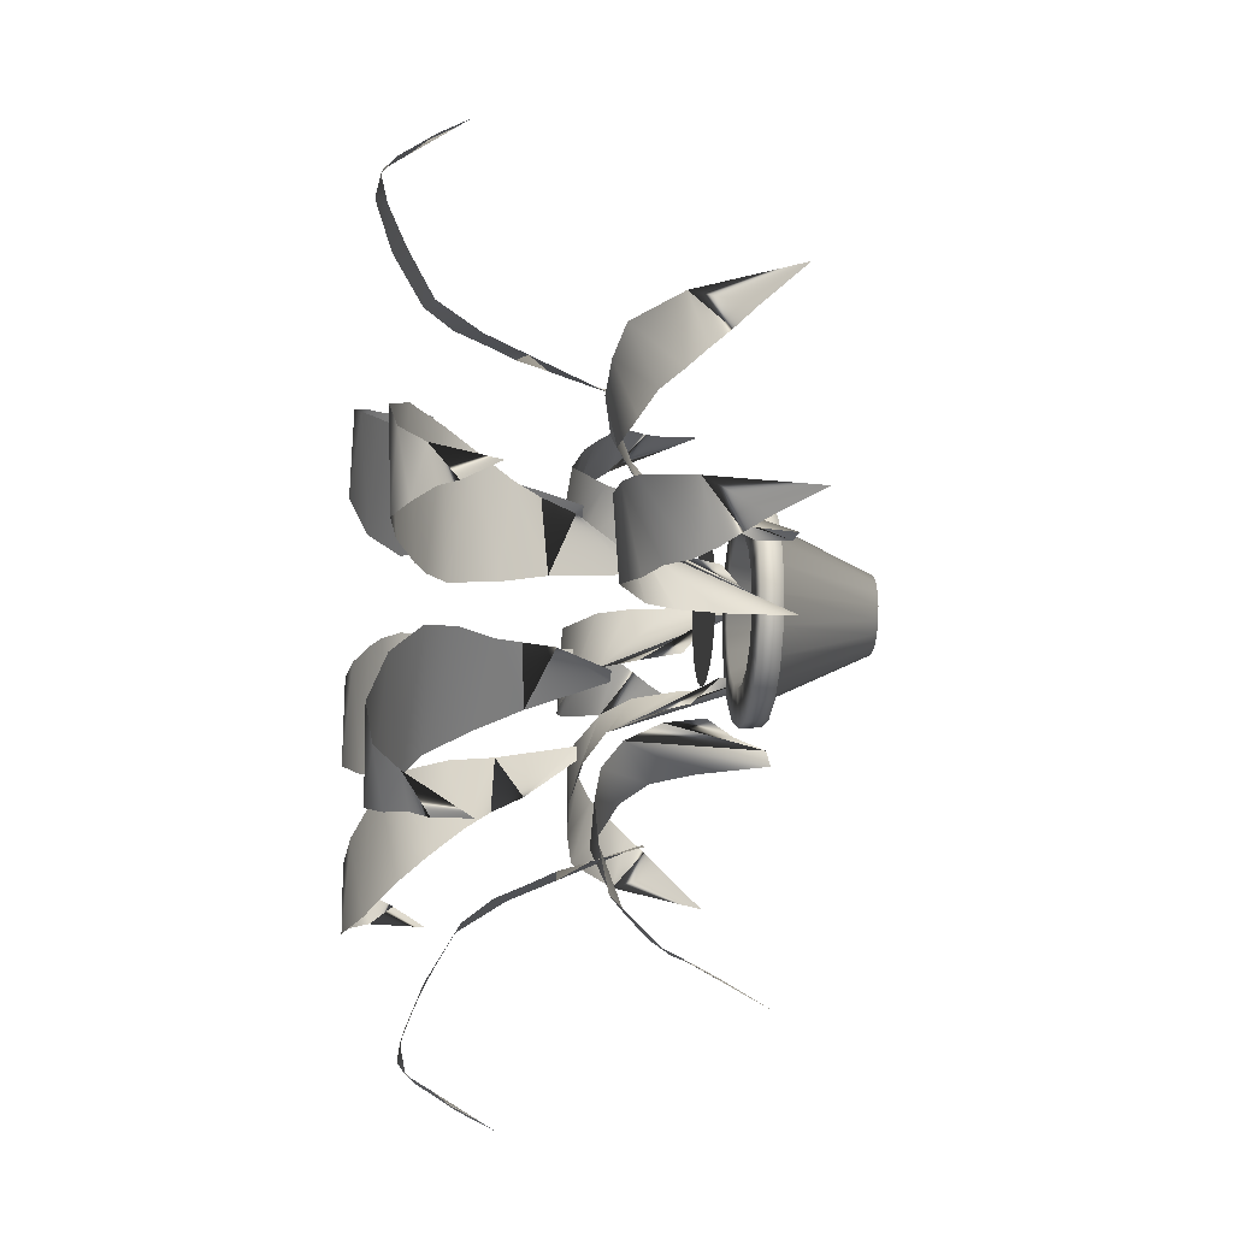
<metadata>
{"format":"obj","ext":"obj","renderer":"f3d","projection":"perspective","resolution":1024,"background":"white","views":[{"elev":-12.1,"azim":-97.0,"up":"+Z"}]}
</metadata>
<code>
v 0.5611 0.2885 0.6292
v 0.5787 0.3659 0.6582
v 0.5855 0.4098 0.6778
v 0.6017 0.4559 0.7029
v 0.6262 0.4747 0.724
v 0.6438 0.4852 0.7337
v 0.6792 0.5019 0.7504
v 0.7077 0.5082 0.7612
v 0.7268 0.4935 0.7666
v 0.7445 0.4726 0.7681
v 0.754 0.4559 0.7735
v 0.7757 0.4224 0.7757
v 0.7643 0.481 0.7369
v 0.7651 0.504 0.7168
v 0.7625 0.5103 0.6814
v 0.7354 0.4914 0.6359
v 0.6933 0.4601 0.6051
v 0.6661 0.4308 0.6009
v 0.6403 0.3973 0.6061
v 0.6237 0.3722 0.606
v 0.6086 0.3408 0.6072
v 0.5734 0.2885 0.6204
v 0.5496 0.1201 0.6268
v 0.5552 0.1912 0.634
v 0.5633 0.2352 0.6411
v 0.5794 0.2644 0.6553
v 0.6193 0.2937 0.6833
v 0.6451 0.2791 0.7083
v 0.6694 0.2644 0.7241
v 0.6882 0.2435 0.7407
v 0.7059 0.2247 0.7477
v 0.7222 0.2059 0.7483
v 0.7425 0.1849 0.7523
v 0.7805 0.1431 0.7635
v 0.7553 0.2414 0.7161
v 0.7286 0.2875 0.6787
v 0.6978 0.2958 0.6431
v 0.6655 0.2979 0.6147
v 0.6289 0.2895 0.5992
v 0.5951 0.2665 0.586
v 0.5762 0.2289 0.575
v 0.5653 0.187 0.5737
v 0.5404 0.1557 0.602
v 0.5416 0.1243 0.6142
v 0.4889 0.1201 0.3643
v 0.4878 0.1912 0.3553
v 0.4846 0.2352 0.345
v 0.4782 0.2644 0.3244
v 0.4585 0.2937 0.2799
v 0.4494 0.2791 0.2451
v 0.4368 0.2644 0.219
v 0.4293 0.2435 0.1951
v 0.4178 0.2247 0.1799
v 0.4042 0.2059 0.171
v 0.3889 0.1849 0.157
v 0.3622 0.1431 0.1278
v 0.3592 0.2414 0.1813
v 0.3627 0.2875 0.2272
v 0.3706 0.2958 0.2736
v 0.3835 0.2979 0.3147
v 0.4067 0.2895 0.3468
v 0.4289 0.2665 0.3756
v 0.4393 0.2289 0.3949
v 0.448 0.187 0.4016
v 0.4839 0.1557 0.3903
v 0.4892 0.1243 0.3792
v 0.6165 0.2885 0.4015
v 0.6496 0.3659 0.3941
v 0.6704 0.4098 0.3939
v 0.6993 0.4559 0.3865
v 0.7271 0.4747 0.3701
v 0.742 0.4852 0.3565
v 0.7691 0.5019 0.3283
v 0.7884 0.5082 0.3047
v 0.7996 0.4935 0.2884
v 0.8066 0.4726 0.2721
v 0.8148 0.4559 0.2648
v 0.8239 0.4224 0.2448
v 0.7834 0.481 0.2433
v 0.7646 0.504 0.2362
v 0.7302 0.5103 0.2273
v 0.6784 0.4914 0.2385
v 0.6358 0.4601 0.2686
v 0.6232 0.4308 0.293
v 0.6199 0.3973 0.3191
v 0.6146 0.3722 0.3348
v 0.6108 0.3408 0.3495
v 0.6121 0.2885 0.3871
v 0.6562 0.2885 0.5056
v 0.6885 0.3659 0.516
v 0.7064 0.4098 0.5265
v 0.7351 0.4559 0.5349
v 0.7674 0.4747 0.5349
v 0.7871 0.4852 0.5307
v 0.8248 0.5019 0.5202
v 0.8535 0.5082 0.5098
v 0.8714 0.4935 0.5014
v 0.8858 0.4726 0.4909
v 0.8965 0.4559 0.4889
v 0.9144 0.4224 0.4763
v 0.8804 0.481 0.4543
v 0.8678 0.504 0.4386
v 0.8427 0.5103 0.4135
v 0.7925 0.4914 0.3968
v 0.7405 0.4601 0.401
v 0.7172 0.4308 0.4156
v 0.701 0.3973 0.4364
v 0.6885 0.3722 0.4472
v 0.6777 0.3408 0.4579
v 0.6598 0.2885 0.4909
v 0.4688 0.2759 0.7166
v 0.4516 0.3534 0.7458
v 0.4374 0.3973 0.761
v 0.423 0.4433 0.7872
v 0.416 0.4621 0.8187
v 0.4158 0.4726 0.8389
v 0.4178 0.4893 0.8779
v 0.4217 0.4956 0.9082
v 0.426 0.481 0.9275
v 0.433 0.4601 0.9438
v 0.4327 0.4433 0.9548
v 0.4411 0.4098 0.975
v 0.4699 0.4684 0.9465
v 0.488 0.4914 0.9377
v 0.518 0.4977 0.9187
v 0.5453 0.4789 0.8733
v 0.5525 0.4475 0.8217
v 0.5433 0.4182 0.7957
v 0.5266 0.3847 0.7754
v 0.5188 0.3596 0.7609
v 0.5106 0.3282 0.748
v 0.4823 0.2759 0.7233
v 0.45 0.2467 0.2832
v 0.4605 0.3241 0.2509
v 0.4709 0.368 0.233
v 0.4793 0.414 0.2043
v 0.4793 0.4329 0.172
v 0.4751 0.4433 0.1523
v 0.4646 0.4601 0.1147
v 0.4542 0.4663 0.08597
v 0.4458 0.4517 0.06804
v 0.4354 0.4308 0.05369
v 0.4333 0.414 0.04293
v 0.4207 0.3806 0.025
v 0.3987 0.4391 0.05907
v 0.3831 0.4621 0.07162
v 0.3579 0.4684 0.09673
v 0.3412 0.4496 0.1469
v 0.3454 0.4182 0.1989
v 0.36 0.3889 0.2223
v 0.3808 0.3554 0.2384
v 0.3916 0.3303 0.2509
v 0.4023 0.299 0.2617
v 0.4354 0.2467 0.2796
v 0.3281 0.1201 0.4744
v 0.3191 0.1912 0.4728
v 0.3083 0.2352 0.4728
v 0.2868 0.2644 0.4728
v 0.2384 0.2937 0.4782
v 0.2025 0.2791 0.4765
v 0.1738 0.2644 0.4807
v 0.1487 0.2435 0.4807
v 0.1308 0.2247 0.4871
v 0.1182 0.2059 0.4974
v 0.1003 0.1849 0.5079
v 0.06445 0.1431 0.5246
v 0.1147 0.2414 0.5435
v 0.1595 0.2875 0.5539
v 0.2061 0.2958 0.5602
v 0.2492 0.2979 0.5602
v 0.2868 0.2895 0.5477
v 0.3209 0.2665 0.5351
v 0.3424 0.2289 0.5309
v 0.3514 0.187 0.5246
v 0.3514 0.1557 0.487
v 0.3424 0.1243 0.4786
v 0.6189 0.1201 0.5423
v 0.6278 0.1912 0.5438
v 0.6386 0.2352 0.5437
v 0.6601 0.2644 0.5435
v 0.7085 0.2937 0.5376
v 0.7443 0.2791 0.5389
v 0.773 0.2644 0.5344
v 0.7981 0.2435 0.5341
v 0.816 0.2247 0.5275
v 0.8284 0.2059 0.5171
v 0.8462 0.1849 0.5064
v 0.8819 0.1431 0.4893
v 0.8315 0.2414 0.471
v 0.7866 0.2875 0.461
v 0.7399 0.2958 0.4552
v 0.6968 0.2979 0.4557
v 0.6593 0.2895 0.4686
v 0.6254 0.2665 0.4815
v 0.6039 0.2289 0.486
v 0.595 0.187 0.4923
v 0.5954 0.1557 0.53
v 0.6045 0.1243 0.5383
v 0.5887 0.1201 0.4584
v 0.5968 0.1912 0.4544
v 0.6055 0.2352 0.448
v 0.6228 0.2644 0.4351
v 0.6584 0.2937 0.402
v 0.6882 0.2791 0.3819
v 0.7087 0.2644 0.3614
v 0.7289 0.2435 0.3465
v 0.7394 0.2247 0.3306
v 0.7434 0.2059 0.3149
v 0.7515 0.1849 0.2958
v 0.7703 0.1431 0.2609
v 0.7188 0.2414 0.2758
v 0.6766 0.2875 0.2941
v 0.6354 0.2958 0.3169
v 0.6009 0.2979 0.3425
v 0.5781 0.2895 0.375
v 0.5582 0.2665 0.4054
v 0.5435 0.2289 0.4216
v 0.54 0.187 0.432
v 0.5625 0.1557 0.4622
v 0.5746 0.1243 0.4636
v 0.3255 0.1201 0.5501
v 0.3171 0.1912 0.5537
v 0.3082 0.2352 0.5596
v 0.2903 0.2644 0.5715
v 0.2529 0.2937 0.6028
v 0.2221 0.2791 0.6213
v 0.2005 0.2644 0.6407
v 0.1796 0.2435 0.6546
v 0.1683 0.2247 0.6698
v 0.1635 0.2059 0.6854
v 0.1544 0.1849 0.704
v 0.1338 0.1431 0.7378
v 0.186 0.2414 0.7257
v 0.2291 0.2875 0.7096
v 0.2714 0.2958 0.689
v 0.3073 0.2979 0.6652
v 0.3317 0.2895 0.6339
v 0.3531 0.2665 0.6046
v 0.3687 0.2289 0.5892
v 0.3727 0.187 0.579
v 0.3519 0.1557 0.5476
v 0.3398 0.1243 0.5456
v 0.2832 0.2759 0.4972
v 0.2509 0.3534 0.4868
v 0.233 0.3973 0.4763
v 0.2043 0.4433 0.4679
v 0.172 0.4621 0.4679
v 0.1523 0.4726 0.4721
v 0.1147 0.4893 0.4826
v 0.08597 0.4956 0.493
v 0.06804 0.481 0.5014
v 0.05369 0.4601 0.5119
v 0.04293 0.4433 0.514
v 0.025 0.4098 0.5265
v 0.05907 0.4684 0.5485
v 0.07162 0.4914 0.5642
v 0.09673 0.4977 0.5893
v 0.1469 0.4789 0.606
v 0.1989 0.4475 0.6018
v 0.2223 0.4182 0.5872
v 0.2384 0.3847 0.5664
v 0.2509 0.3596 0.5556
v 0.2617 0.3282 0.5449
v 0.2796 0.2759 0.5119
v 0.3491 0.2885 0.4143
v 0.3324 0.3659 0.3847
v 0.3263 0.4098 0.3649
v 0.3108 0.4559 0.3393
v 0.287 0.4747 0.3175
v 0.2697 0.4852 0.3072
v 0.2349 0.5019 0.2894
v 0.2067 0.5082 0.2777
v 0.1878 0.4935 0.2717
v 0.1702 0.4726 0.2697
v 0.1608 0.4559 0.264
v 0.1391 0.4224 0.2611
v 0.1494 0.481 0.3003
v 0.148 0.504 0.3203
v 0.1495 0.5103 0.3558
v 0.1751 0.4914 0.4021
v 0.2162 0.4601 0.4342
v 0.2433 0.4308 0.4392
v 0.2692 0.3973 0.4349
v 0.2857 0.3722 0.4355
v 0.3009 0.3408 0.4348
v 0.3365 0.2885 0.4226
v 0.4796 0.02647 0.5098
v 0.4401 0.025 0.5098
v 0.3881 0.137 0.5098
v 0.3828 0.137 0.5098
v 0.3828 0.1267 0.5098
v 0.3702 0.1267 0.5098
v 0.3684 0.1488 0.5098
v 0.4061 0.1503 0.5098
v 0.4581 0.03827 0.5098
v 0.4796 0.03827 0.5098
v 0.4795 0.02647 0.5095
v 0.4425 0.025 0.523
v 0.3936 0.137 0.5407
v 0.3885 0.137 0.5426
v 0.3885 0.1267 0.5426
v 0.3767 0.1267 0.5469
v 0.3751 0.1488 0.5475
v 0.4104 0.1503 0.5346
v 0.4593 0.03827 0.5168
v 0.4795 0.03827 0.5095
v 0.4794 0.02647 0.5092
v 0.4492 0.025 0.5346
v 0.4093 0.137 0.568
v 0.4052 0.137 0.5714
v 0.4052 0.1267 0.5714
v 0.3956 0.1267 0.5795
v 0.3942 0.1488 0.5807
v 0.4231 0.1503 0.5565
v 0.4629 0.03827 0.523
v 0.4794 0.03827 0.5092
v 0.4791 0.02647 0.509
v 0.4594 0.025 0.5432
v 0.4334 0.137 0.5882
v 0.4307 0.137 0.5929
v 0.4307 0.1267 0.5929
v 0.4244 0.1267 0.6037
v 0.4235 0.1488 0.6053
v 0.4424 0.1503 0.5727
v 0.4684 0.03827 0.5276
v 0.4791 0.03827 0.509
v 0.4788 0.02647 0.5089
v 0.472 0.025 0.5477
v 0.463 0.137 0.599
v 0.462 0.137 0.6043
v 0.462 0.1267 0.6043
v 0.4598 0.1267 0.6166
v 0.4595 0.1488 0.6184
v 0.4661 0.1503 0.5813
v 0.4751 0.03827 0.5301
v 0.4788 0.03827 0.5089
v 0.4785 0.02647 0.5089
v 0.4854 0.025 0.5477
v 0.4944 0.137 0.599
v 0.4953 0.137 0.6043
v 0.4953 0.1267 0.6043
v 0.4975 0.1267 0.6166
v 0.4978 0.1488 0.6184
v 0.4913 0.1503 0.5813
v 0.4823 0.03827 0.5301
v 0.4785 0.03827 0.5089
v 0.4782 0.02647 0.509
v 0.498 0.025 0.5432
v 0.524 0.137 0.5882
v 0.5267 0.137 0.5929
v 0.5267 0.1267 0.5929
v 0.5329 0.1267 0.6037
v 0.5338 0.1488 0.6053
v 0.515 0.1503 0.5727
v 0.489 0.03827 0.5276
v 0.4782 0.03827 0.509
v 0.478 0.02647 0.5092
v 0.5082 0.025 0.5346
v 0.5481 0.137 0.568
v 0.5522 0.137 0.5714
v 0.5522 0.1267 0.5714
v 0.5618 0.1267 0.5795
v 0.5632 0.1488 0.5807
v 0.5343 0.1503 0.5565
v 0.4945 0.03827 0.523
v 0.478 0.03827 0.5092
v 0.4778 0.02647 0.5095
v 0.5149 0.025 0.523
v 0.5638 0.137 0.5407
v 0.5688 0.137 0.5426
v 0.5688 0.1267 0.5426
v 0.5806 0.1267 0.5469
v 0.5823 0.1488 0.5475
v 0.5469 0.1503 0.5346
v 0.4981 0.03827 0.5168
v 0.4778 0.03827 0.5095
v 0.4778 0.02647 0.5098
v 0.5172 0.025 0.5098
v 0.5692 0.137 0.5098
v 0.5746 0.137 0.5098
v 0.5746 0.1267 0.5098
v 0.5872 0.1267 0.5098
v 0.589 0.1488 0.5098
v 0.5513 0.1503 0.5098
v 0.4993 0.03827 0.5098
v 0.4778 0.03827 0.5098
v 0.4778 0.02647 0.5101
v 0.5149 0.025 0.4966
v 0.5638 0.137 0.4788
v 0.5688 0.137 0.477
v 0.5688 0.1267 0.477
v 0.5806 0.1267 0.4727
v 0.5823 0.1488 0.4721
v 0.5469 0.1503 0.4849
v 0.4981 0.03827 0.5027
v 0.4778 0.03827 0.5101
v 0.478 0.02647 0.5103
v 0.5082 0.025 0.485
v 0.5481 0.137 0.4516
v 0.5522 0.137 0.4481
v 0.5522 0.1267 0.4481
v 0.5618 0.1267 0.44
v 0.5632 0.1488 0.4389
v 0.5343 0.1503 0.4631
v 0.4945 0.03827 0.4965
v 0.478 0.03827 0.5103
v 0.4782 0.02647 0.5105
v 0.498 0.025 0.4764
v 0.524 0.137 0.4313
v 0.5267 0.137 0.4267
v 0.5267 0.1267 0.4267
v 0.5329 0.1267 0.4158
v 0.5338 0.1488 0.4143
v 0.515 0.1503 0.4469
v 0.489 0.03827 0.4919
v 0.4782 0.03827 0.5105
v 0.4785 0.02647 0.5107
v 0.4854 0.025 0.4718
v 0.4944 0.137 0.4206
v 0.4953 0.137 0.4153
v 0.4953 0.1267 0.4153
v 0.4975 0.1267 0.4029
v 0.4978 0.1488 0.4012
v 0.4913 0.1503 0.4382
v 0.4823 0.03827 0.4895
v 0.4785 0.03827 0.5107
v 0.4788 0.02647 0.5107
v 0.472 0.025 0.4718
v 0.463 0.137 0.4206
v 0.462 0.137 0.4153
v 0.462 0.1267 0.4153
v 0.4598 0.1267 0.4029
v 0.4595 0.1488 0.4012
v 0.4661 0.1503 0.4382
v 0.4751 0.03827 0.4895
v 0.4788 0.03827 0.5107
v 0.4791 0.02647 0.5105
v 0.4594 0.025 0.4764
v 0.4334 0.137 0.4313
v 0.4307 0.137 0.4267
v 0.4307 0.1267 0.4267
v 0.4244 0.1267 0.4158
v 0.4235 0.1488 0.4143
v 0.4424 0.1503 0.4469
v 0.4684 0.03827 0.4919
v 0.4791 0.03827 0.5105
v 0.4794 0.02647 0.5103
v 0.4492 0.025 0.485
v 0.4093 0.137 0.4516
v 0.4052 0.137 0.4481
v 0.4052 0.1267 0.4481
v 0.3956 0.1267 0.44
v 0.3942 0.1488 0.4389
v 0.4231 0.1503 0.4631
v 0.4629 0.03827 0.4965
v 0.4794 0.03827 0.5103
v 0.4795 0.02647 0.5101
v 0.4425 0.025 0.4966
v 0.3936 0.137 0.4788
v 0.3885 0.137 0.477
v 0.3885 0.1267 0.477
v 0.3767 0.1267 0.4727
v 0.3751 0.1488 0.4721
v 0.4104 0.1503 0.4849
v 0.4593 0.03827 0.5027
v 0.4795 0.03827 0.5101
v 0.4787 0.1839 0.5098
v 0.5503 0.1839 0.5098
v 0.5479 0.1837 0.5283
v 0.5407 0.1835 0.5456
v 0.5293 0.1834 0.5604
v 0.5145 0.1832 0.5718
v 0.4972 0.1832 0.579
v 0.4787 0.1831 0.5814
v 0.4601 0.1832 0.579
v 0.4429 0.1832 0.5718
v 0.428 0.1834 0.5604
v 0.4166 0.1835 0.5456
v 0.4095 0.1837 0.5283
v 0.407 0.1839 0.5098
v 0.4095 0.1841 0.4912
v 0.4166 0.1843 0.474
v 0.428 0.1844 0.4591
v 0.4429 0.1845 0.4477
v 0.4601 0.1846 0.4406
v 0.4787 0.1846 0.4381
v 0.4972 0.1846 0.4406
v 0.5145 0.1845 0.4477
v 0.5293 0.1844 0.4591
v 0.5407 0.1843 0.474
v 0.5479 0.1841 0.4912
f 11 13 12
f 13 10 11
f 13 9 10
f 13 14 9
f 8 9 14
f 14 15 8
f 7 8 15
f 15 16 7
f 6 7 16
f 16 5 6
f 16 17 5
f 4 5 17
f 17 18 4
f 3 4 18
f 18 19 3
f 2 3 19
f 19 20 2
f 1 2 21
f 21 22 1
f 20 2 21
f 33 35 34
f 32 35 33
f 32 35 31
f 30 31 35
f 35 36 30
f 29 30 36
f 36 37 29
f 28 29 37
f 37 27 28
f 37 38 27
f 26 27 38
f 38 39 26
f 25 26 39
f 39 40 25
f 24 25 40
f 23 24 40
f 40 44 23
f 40 44 41
f 41 43 44
f 42 43 41
f 55 57 56
f 54 57 55
f 54 57 53
f 52 53 57
f 57 58 52
f 51 52 58
f 58 59 51
f 50 51 59
f 59 49 50
f 59 60 49
f 48 49 60
f 60 61 48
f 47 48 61
f 61 62 47
f 46 47 62
f 45 46 62
f 62 66 45
f 62 66 63
f 63 65 66
f 64 65 63
f 77 79 78
f 79 76 77
f 79 75 76
f 79 80 75
f 74 75 80
f 80 81 74
f 73 74 81
f 81 82 73
f 72 73 82
f 82 71 72
f 82 83 71
f 70 71 83
f 83 84 70
f 69 70 84
f 84 85 69
f 68 69 85
f 85 86 68
f 67 68 87
f 87 88 67
f 86 68 87
f 99 101 100
f 101 98 99
f 101 97 98
f 101 102 97
f 96 97 102
f 102 103 96
f 95 96 103
f 103 104 95
f 94 95 104
f 104 93 94
f 104 105 93
f 92 93 105
f 105 106 92
f 91 92 106
f 106 107 91
f 90 91 107
f 107 108 90
f 89 90 109
f 109 110 89
f 108 90 109
f 121 123 122
f 123 120 121
f 123 119 120
f 123 124 119
f 118 119 124
f 124 125 118
f 117 118 125
f 125 126 117
f 116 117 126
f 126 115 116
f 126 127 115
f 114 115 127
f 127 128 114
f 113 114 128
f 128 129 113
f 112 113 129
f 129 130 112
f 111 112 131
f 131 132 111
f 130 112 131
f 143 145 144
f 145 142 143
f 145 141 142
f 145 146 141
f 140 141 146
f 146 147 140
f 139 140 147
f 147 148 139
f 138 139 148
f 148 137 138
f 148 149 137
f 136 137 149
f 149 150 136
f 135 136 150
f 150 151 135
f 134 135 151
f 151 152 134
f 133 134 153
f 153 154 133
f 152 134 153
f 165 167 166
f 164 167 165
f 164 167 163
f 162 163 167
f 167 168 162
f 161 162 168
f 168 169 161
f 160 161 169
f 169 159 160
f 169 170 159
f 158 159 170
f 170 171 158
f 157 158 171
f 171 172 157
f 156 157 172
f 155 156 172
f 172 176 155
f 172 176 173
f 173 175 176
f 174 175 173
f 187 189 188
f 186 189 187
f 186 189 185
f 184 185 189
f 189 190 184
f 183 184 190
f 190 191 183
f 182 183 191
f 191 181 182
f 191 192 181
f 180 181 192
f 192 193 180
f 179 180 193
f 193 194 179
f 178 179 194
f 177 178 194
f 194 198 177
f 194 198 195
f 195 197 198
f 196 197 195
f 209 211 210
f 208 211 209
f 208 211 207
f 206 207 211
f 211 212 206
f 205 206 212
f 212 213 205
f 204 205 213
f 213 203 204
f 213 214 203
f 202 203 214
f 214 215 202
f 201 202 215
f 215 216 201
f 200 201 216
f 199 200 216
f 216 220 199
f 216 220 217
f 217 219 220
f 218 219 217
f 231 233 232
f 230 233 231
f 230 233 229
f 228 229 233
f 233 234 228
f 227 228 234
f 234 235 227
f 226 227 235
f 235 225 226
f 235 236 225
f 224 225 236
f 236 237 224
f 223 224 237
f 237 238 223
f 222 223 238
f 221 222 238
f 238 242 221
f 238 242 239
f 239 241 242
f 240 241 239
f 253 255 254
f 255 252 253
f 255 251 252
f 255 256 251
f 250 251 256
f 256 257 250
f 249 250 257
f 257 258 249
f 248 249 258
f 258 247 248
f 258 259 247
f 246 247 259
f 259 260 246
f 245 246 260
f 260 261 245
f 244 245 261
f 261 262 244
f 243 244 263
f 263 264 243
f 262 244 263
f 275 277 276
f 277 274 275
f 277 273 274
f 277 278 273
f 272 273 278
f 278 279 272
f 271 272 279
f 279 280 271
f 270 271 280
f 280 269 270
f 280 281 269
f 268 269 281
f 281 282 268
f 267 268 282
f 282 283 267
f 266 267 283
f 283 284 266
f 265 266 285
f 285 286 265
f 284 266 285
f 287 297 298
f 287 298 288
f 288 298 299
f 288 299 289
f 289 299 300
f 289 300 290
f 290 300 301
f 290 301 291
f 291 301 302
f 291 302 292
f 292 302 303
f 292 303 293
f 293 303 304
f 293 304 294
f 294 304 305
f 294 305 295
f 295 305 306
f 295 306 296
f 296 306 297
f 296 297 287
f 297 307 308
f 297 308 298
f 298 308 309
f 298 309 299
f 299 309 310
f 299 310 300
f 300 310 311
f 300 311 301
f 301 311 312
f 301 312 302
f 302 312 313
f 302 313 303
f 303 313 314
f 303 314 304
f 304 314 315
f 304 315 305
f 305 315 316
f 305 316 306
f 306 316 307
f 306 307 297
f 307 317 318
f 307 318 308
f 308 318 319
f 308 319 309
f 309 319 320
f 309 320 310
f 310 320 321
f 310 321 311
f 311 321 322
f 311 322 312
f 312 322 323
f 312 323 313
f 313 323 324
f 313 324 314
f 314 324 325
f 314 325 315
f 315 325 326
f 315 326 316
f 316 326 317
f 316 317 307
f 317 327 328
f 317 328 318
f 318 328 329
f 318 329 319
f 319 329 330
f 319 330 320
f 320 330 331
f 320 331 321
f 321 331 332
f 321 332 322
f 322 332 333
f 322 333 323
f 323 333 334
f 323 334 324
f 324 334 335
f 324 335 325
f 325 335 336
f 325 336 326
f 326 336 327
f 326 327 317
f 327 337 338
f 327 338 328
f 328 338 339
f 328 339 329
f 329 339 340
f 329 340 330
f 330 340 341
f 330 341 331
f 331 341 342
f 331 342 332
f 332 342 343
f 332 343 333
f 333 343 344
f 333 344 334
f 334 344 345
f 334 345 335
f 335 345 346
f 335 346 336
f 336 346 337
f 336 337 327
f 337 347 348
f 337 348 338
f 338 348 349
f 338 349 339
f 339 349 350
f 339 350 340
f 340 350 351
f 340 351 341
f 341 351 352
f 341 352 342
f 342 352 353
f 342 353 343
f 343 353 354
f 343 354 344
f 344 354 355
f 344 355 345
f 345 355 356
f 345 356 346
f 346 356 347
f 346 347 337
f 347 357 358
f 347 358 348
f 348 358 359
f 348 359 349
f 349 359 360
f 349 360 350
f 350 360 361
f 350 361 351
f 351 361 362
f 351 362 352
f 352 362 363
f 352 363 353
f 353 363 364
f 353 364 354
f 354 364 365
f 354 365 355
f 355 365 366
f 355 366 356
f 356 366 357
f 356 357 347
f 357 367 368
f 357 368 358
f 358 368 369
f 358 369 359
f 359 369 370
f 359 370 360
f 360 370 371
f 360 371 361
f 361 371 372
f 361 372 362
f 362 372 373
f 362 373 363
f 363 373 374
f 363 374 364
f 364 374 375
f 364 375 365
f 365 375 376
f 365 376 366
f 366 376 367
f 366 367 357
f 367 377 378
f 367 378 368
f 368 378 379
f 368 379 369
f 369 379 380
f 369 380 370
f 370 380 381
f 370 381 371
f 371 381 382
f 371 382 372
f 372 382 383
f 372 383 373
f 373 383 384
f 373 384 374
f 374 384 385
f 374 385 375
f 375 385 386
f 375 386 376
f 376 386 377
f 376 377 367
f 377 387 388
f 377 388 378
f 378 388 389
f 378 389 379
f 379 389 390
f 379 390 380
f 380 390 391
f 380 391 381
f 381 391 392
f 381 392 382
f 382 392 393
f 382 393 383
f 383 393 394
f 383 394 384
f 384 394 395
f 384 395 385
f 385 395 396
f 385 396 386
f 386 396 387
f 386 387 377
f 387 397 398
f 387 398 388
f 388 398 399
f 388 399 389
f 389 399 400
f 389 400 390
f 390 400 401
f 390 401 391
f 391 401 402
f 391 402 392
f 392 402 403
f 392 403 393
f 393 403 404
f 393 404 394
f 394 404 405
f 394 405 395
f 395 405 406
f 395 406 396
f 396 406 397
f 396 397 387
f 397 407 408
f 397 408 398
f 398 408 409
f 398 409 399
f 399 409 410
f 399 410 400
f 400 410 411
f 400 411 401
f 401 411 412
f 401 412 402
f 402 412 413
f 402 413 403
f 403 413 414
f 403 414 404
f 404 414 415
f 404 415 405
f 405 415 416
f 405 416 406
f 406 416 407
f 406 407 397
f 407 417 418
f 407 418 408
f 408 418 419
f 408 419 409
f 409 419 420
f 409 420 410
f 410 420 421
f 410 421 411
f 411 421 422
f 411 422 412
f 412 422 423
f 412 423 413
f 413 423 424
f 413 424 414
f 414 424 425
f 414 425 415
f 415 425 426
f 415 426 416
f 416 426 417
f 416 417 407
f 417 427 428
f 417 428 418
f 418 428 429
f 418 429 419
f 419 429 430
f 419 430 420
f 420 430 431
f 420 431 421
f 421 431 432
f 421 432 422
f 422 432 433
f 422 433 423
f 423 433 434
f 423 434 424
f 424 434 435
f 424 435 425
f 425 435 436
f 425 436 426
f 426 436 427
f 426 427 417
f 427 437 438
f 427 438 428
f 428 438 439
f 428 439 429
f 429 439 440
f 429 440 430
f 430 440 441
f 430 441 431
f 431 441 442
f 431 442 432
f 432 442 443
f 432 443 433
f 433 443 444
f 433 444 434
f 434 444 445
f 434 445 435
f 435 445 446
f 435 446 436
f 436 446 437
f 436 437 427
f 437 447 448
f 437 448 438
f 438 448 449
f 438 449 439
f 439 449 450
f 439 450 440
f 440 450 451
f 440 451 441
f 441 451 452
f 441 452 442
f 442 452 453
f 442 453 443
f 443 453 454
f 443 454 444
f 444 454 455
f 444 455 445
f 445 455 456
f 445 456 446
f 446 456 447
f 446 447 437
f 447 457 458
f 447 458 448
f 448 458 459
f 448 459 449
f 449 459 460
f 449 460 450
f 450 460 461
f 450 461 451
f 451 461 462
f 451 462 452
f 452 462 463
f 452 463 453
f 453 463 464
f 453 464 454
f 454 464 465
f 454 465 455
f 455 465 466
f 455 466 456
f 456 466 457
f 456 457 447
f 457 287 288
f 457 288 458
f 458 288 289
f 458 289 459
f 459 289 290
f 459 290 460
f 460 290 291
f 460 291 461
f 461 291 292
f 461 292 462
f 462 292 293
f 462 293 463
f 463 293 294
f 463 294 464
f 464 294 295
f 464 295 465
f 465 295 296
f 465 296 466
f 466 296 287
f 466 287 457
f 467 468 469
f 467 469 470
f 467 470 471
f 467 471 472
f 467 472 473
f 467 473 474
f 467 474 475
f 467 475 476
f 467 476 477
f 467 477 478
f 467 478 479
f 467 479 480
f 467 480 481
f 467 481 482
f 467 482 483
f 467 483 484
f 467 484 485
f 467 485 486
f 467 486 487
f 467 487 488
f 467 488 489
f 467 489 490
f 467 490 491
f 467 491 468

</code>
